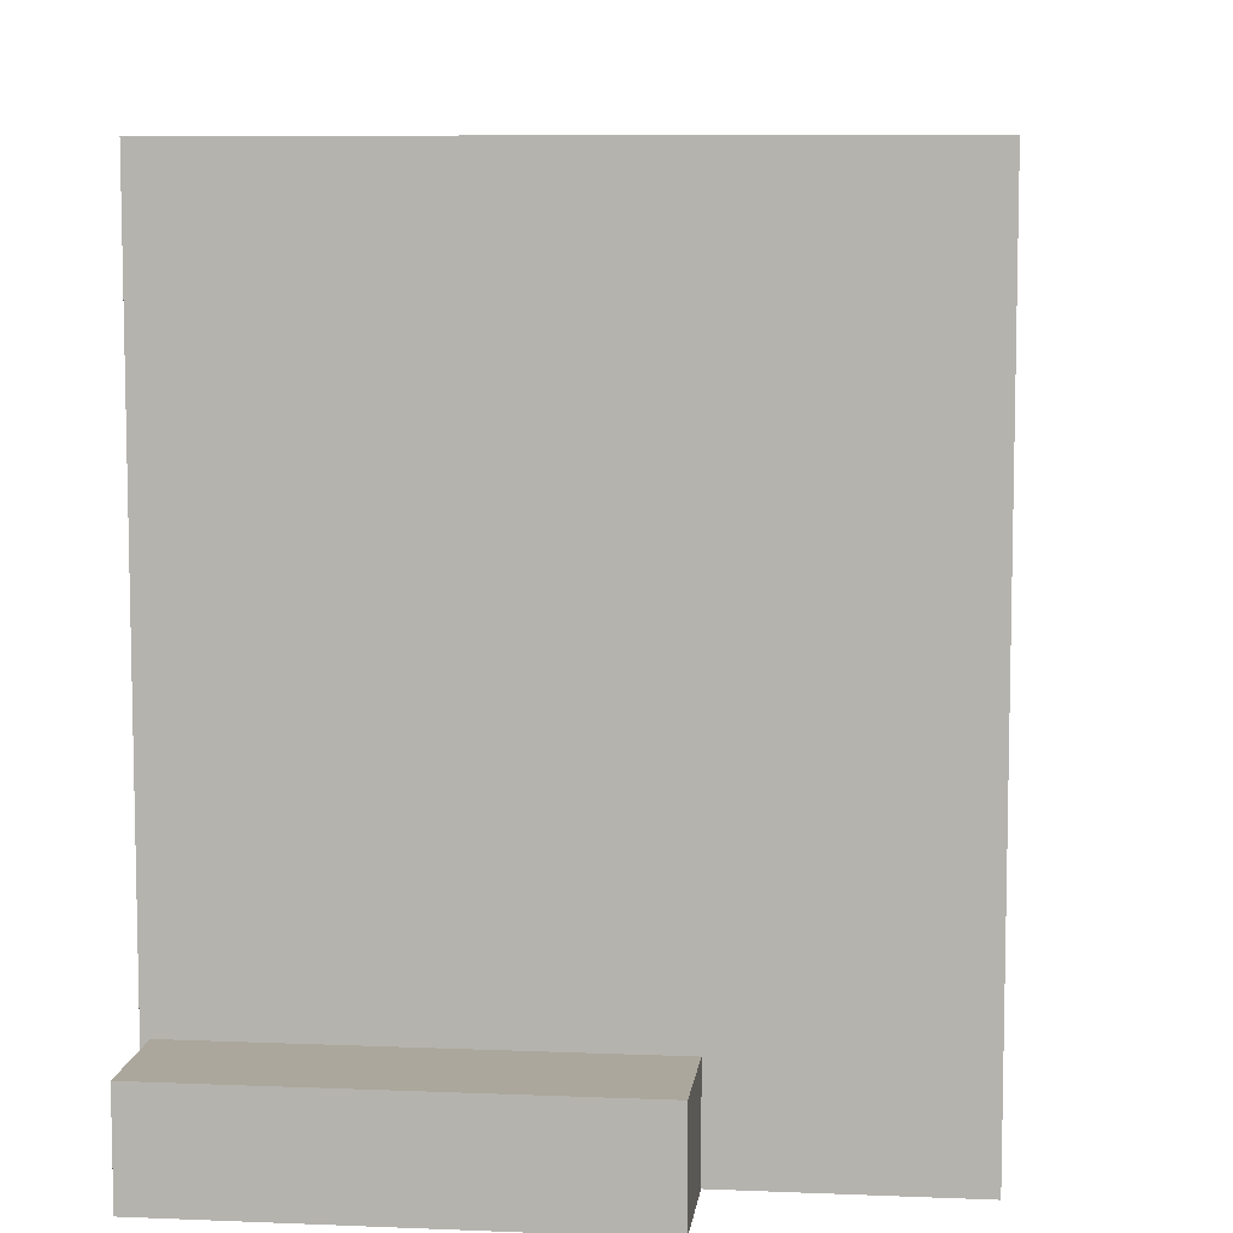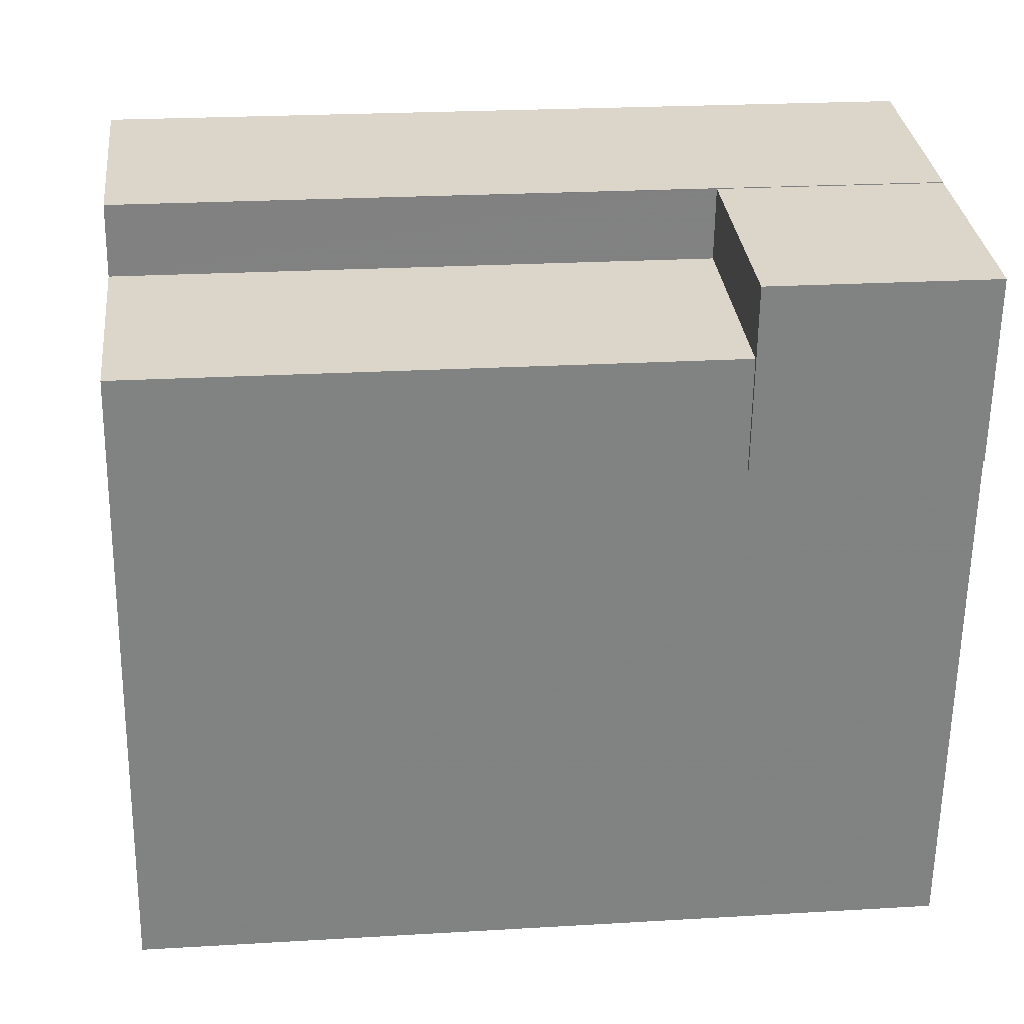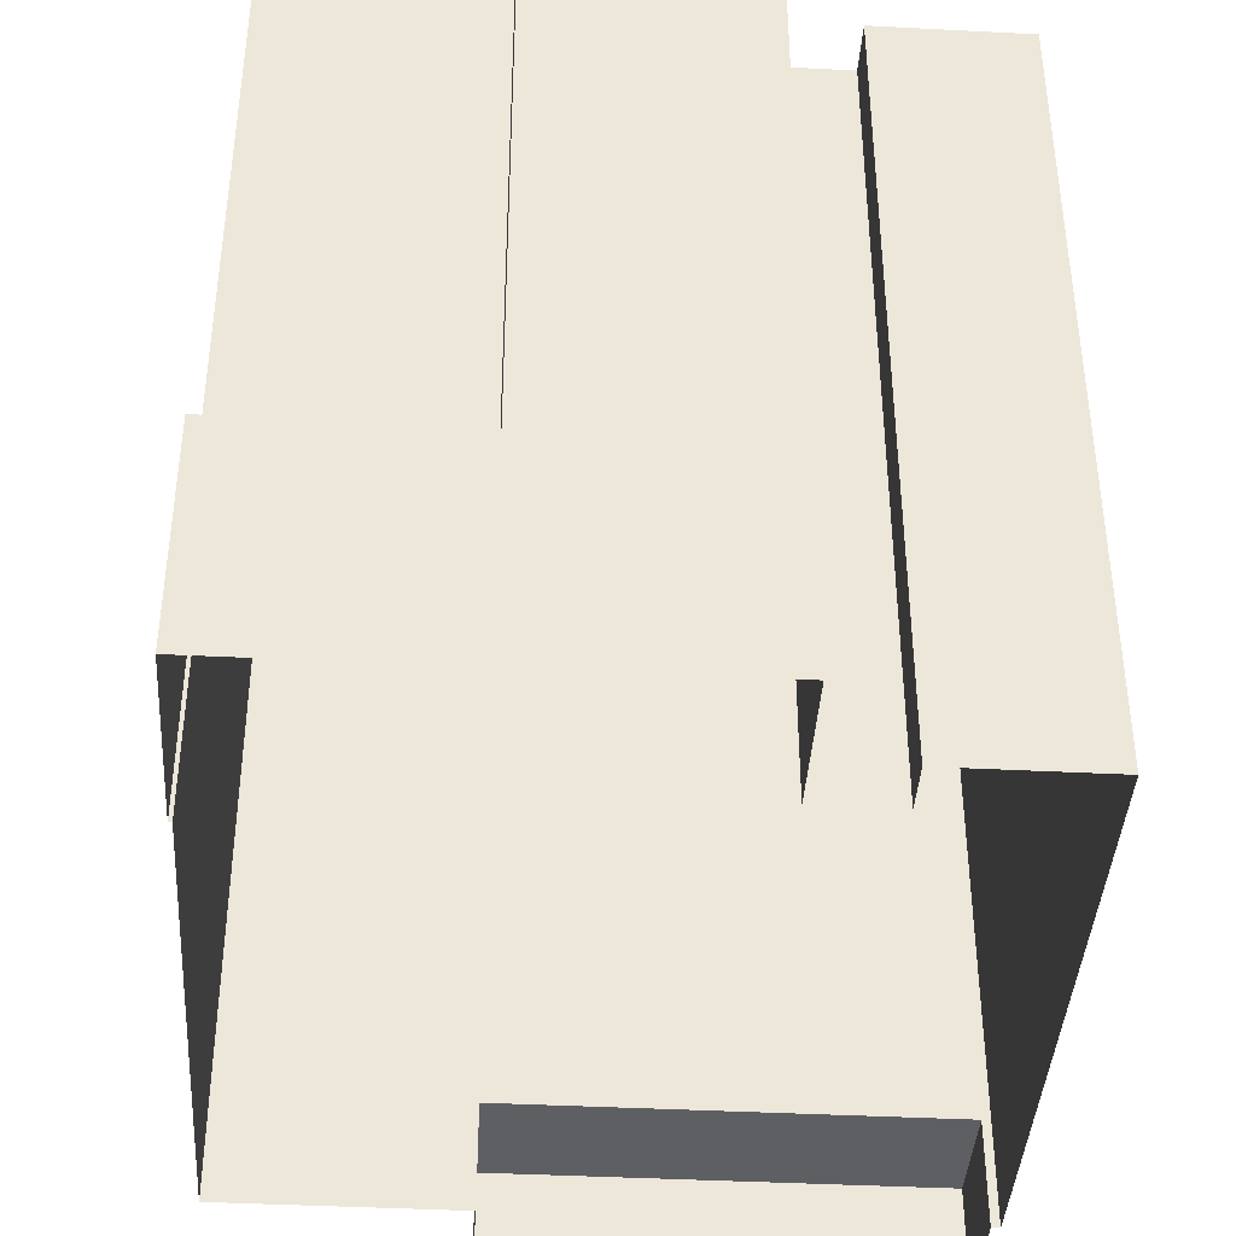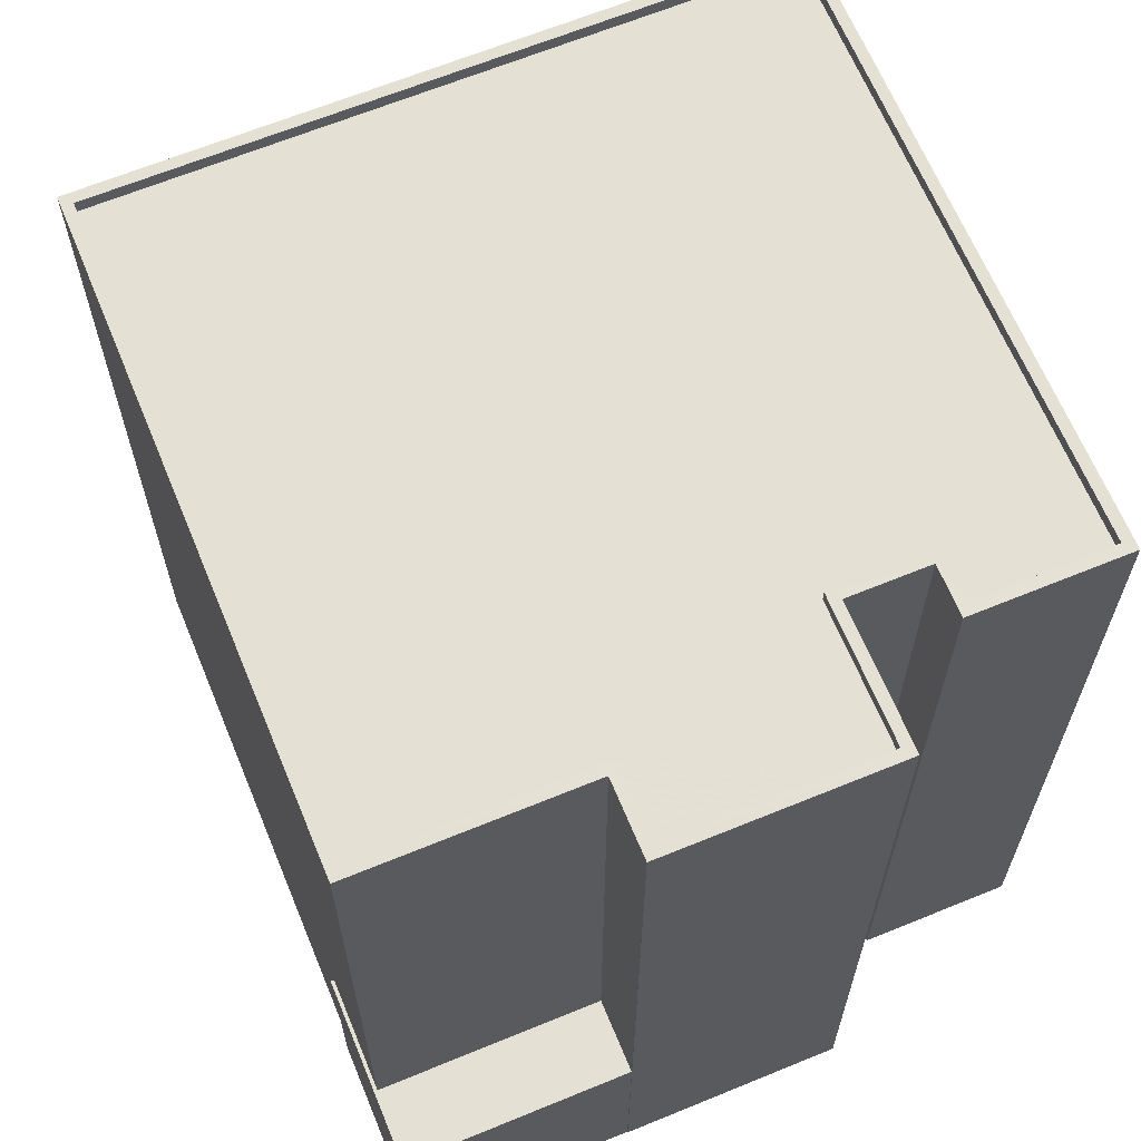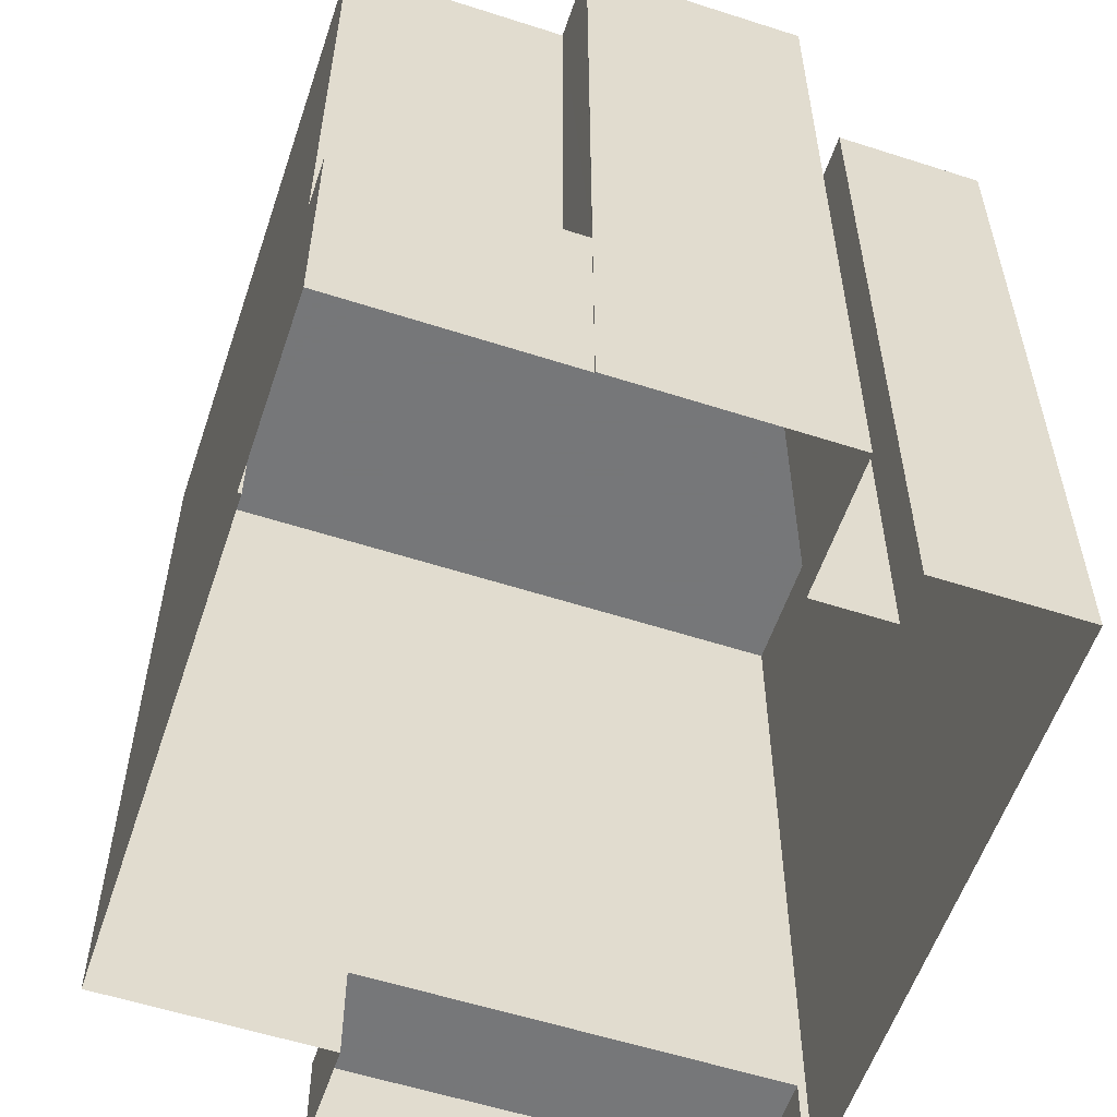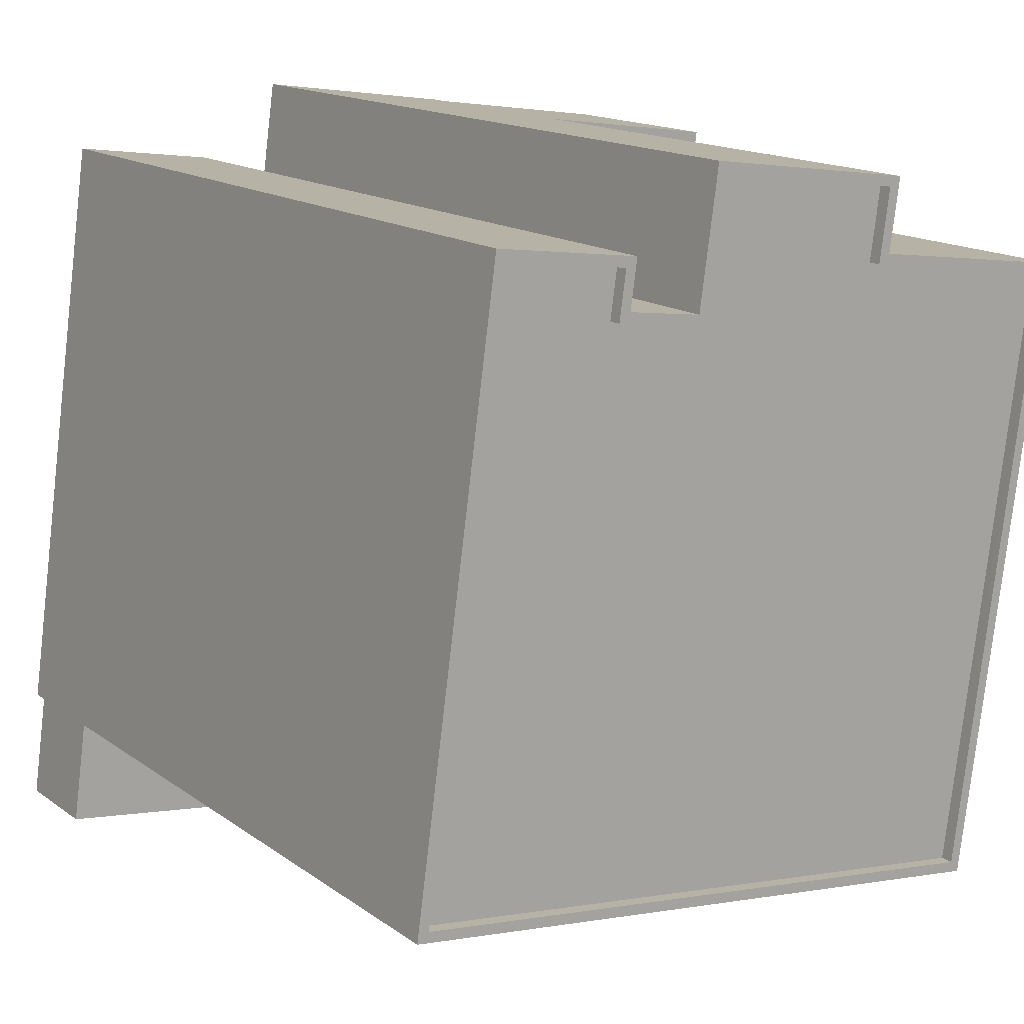
<metadata>
{"format":"obj","ext":"obj","renderer":"f3d","projection":"perspective","resolution":1024,"background":"white","views":[{"elev":8.2,"azim":-1.4,"up":"+Z"},{"elev":21.8,"azim":83.9,"up":"+Y"},{"elev":-40.7,"azim":168.4,"up":"+Z"},{"elev":65.2,"azim":149.6,"up":"+Z"},{"elev":-57.1,"azim":153.5,"up":"+Z"},{"elev":15.4,"azim":-34.6,"up":"+Y"}]}
</metadata>
<code>
v 1.271e+04 -1.512e+04 20.76
v 1.271e+04 -1.512e+04 20.76
v 1.271e+04 -1.512e+04 20.76
v 1.27e+04 -1.512e+04 20.76
v 1.27e+04 -1.512e+04 20.76
v 1.27e+04 -1.512e+04 20.76
v 1.27e+04 -1.513e+04 20.76
v 1.271e+04 -1.512e+04 20.76
v 1.271e+04 -1.512e+04 20.76
v 1.271e+04 -1.512e+04 20.76
v 1.271e+04 -1.512e+04 20.76
v 1.27e+04 -1.513e+04 20.76
v 1.27e+04 -1.513e+04 20.76
v 1.271e+04 -1.513e+04 20.76
v 1.271e+04 -1.513e+04 20.76
v 1.271e+04 -1.513e+04 20.76
v 1.27e+04 -1.513e+04 22.74
v 1.271e+04 -1.513e+04 22.74
v 1.27e+04 -1.513e+04 22.74
v 1.271e+04 -1.513e+04 22.74
v 1.271e+04 -1.512e+04 35.84
v 1.271e+04 -1.512e+04 35.84
v 1.271e+04 -1.512e+04 35.84
v 1.27e+04 -1.512e+04 35.84
v 1.27e+04 -1.513e+04 35.84
v 1.27e+04 -1.513e+04 35.84
v 1.27e+04 -1.512e+04 35.84
v 1.27e+04 -1.512e+04 35.84
v 1.27e+04 -1.512e+04 35.84
v 1.271e+04 -1.512e+04 35.84
v 1.27e+04 -1.512e+04 35.84
v 1.27e+04 -1.512e+04 35.84
v 1.271e+04 -1.512e+04 35.84
v 1.271e+04 -1.512e+04 35.84
v 1.27e+04 -1.512e+04 35.59
v 1.27e+04 -1.512e+04 35.59
v 1.27e+04 -1.512e+04 35.59
v 1.271e+04 -1.512e+04 35.59
v 1.271e+04 -1.512e+04 35.59
v 1.271e+04 -1.512e+04 35.59
v 1.27e+04 -1.513e+04 35.59
v 1.271e+04 -1.512e+04 35.59
v 1.271e+04 -1.513e+04 35.59
v 1.271e+04 -1.512e+04 35.59
v 1.271e+04 -1.512e+04 35.84
v 1.271e+04 -1.513e+04 35.84
v 1.271e+04 -1.513e+04 35.84
v 1.271e+04 -1.512e+04 35.84
v 1.271e+04 -1.512e+04 35.84
v 1.271e+04 -1.512e+04 35.84
v 1.271e+04 -1.512e+04 24.93
v 1.271e+04 -1.512e+04 24.93
v 1.271e+04 -1.512e+04 24.93
v 1.271e+04 -1.512e+04 24.93
v 1.271e+04 -1.512e+04 24.93
v 1.271e+04 -1.512e+04 24.93
f 1 2 3
f 4 5 6
f 7 5 4
f 8 2 9
f 8 9 10
f 3 2 11
f 12 4 11
f 13 12 14
f 12 7 4
f 13 14 15
f 16 14 8
f 11 2 8
f 14 12 11
f 14 11 8
f 17 18 19
f 17 20 18
f 21 22 23
f 24 25 26
f 25 24 27
f 27 28 29
f 30 31 32
f 21 23 33
f 34 30 33
f 23 34 33
f 31 29 28
f 31 30 34
f 28 32 31
f 28 27 24
f 35 36 37
f 38 39 40
f 36 41 37
f 39 42 40
f 42 41 43
f 37 41 42
f 40 43 44
f 40 42 43
f 45 46 47
f 45 47 48
f 49 45 50
f 21 49 50
f 22 21 50
f 50 45 48
f 26 25 47
f 46 26 47
f 51 52 53
f 54 53 55
f 55 53 56
f 53 52 56
f 14 20 15
f 14 18 20
f 17 13 15
f 20 17 15
f 12 13 17
f 19 12 17
f 14 16 18
f 16 47 18
f 12 19 7
f 18 47 25
f 19 18 25
f 7 19 25
f 50 55 22
f 22 55 1
f 50 54 55
f 1 55 2
f 27 6 5
f 27 29 6
f 31 4 6
f 29 31 6
f 31 11 4
f 31 34 11
f 34 3 11
f 34 23 3
f 23 1 3
f 23 22 1
f 53 48 51
f 8 51 16
f 16 51 47
f 51 48 47
f 25 27 5
f 7 25 5
f 53 50 48
f 53 54 50
f 24 41 36
f 24 26 41
f 24 36 35
f 28 24 35
f 32 35 37
f 32 28 35
f 32 37 42
f 30 32 42
f 30 42 39
f 33 30 39
f 33 39 38
f 21 33 38
f 21 38 40
f 49 21 40
f 45 40 44
f 45 49 40
f 45 44 43
f 46 45 43
f 46 43 41
f 26 46 41
f 51 10 52
f 51 8 10
f 55 56 9
f 2 55 9
f 9 52 10
f 9 56 52

</code>
